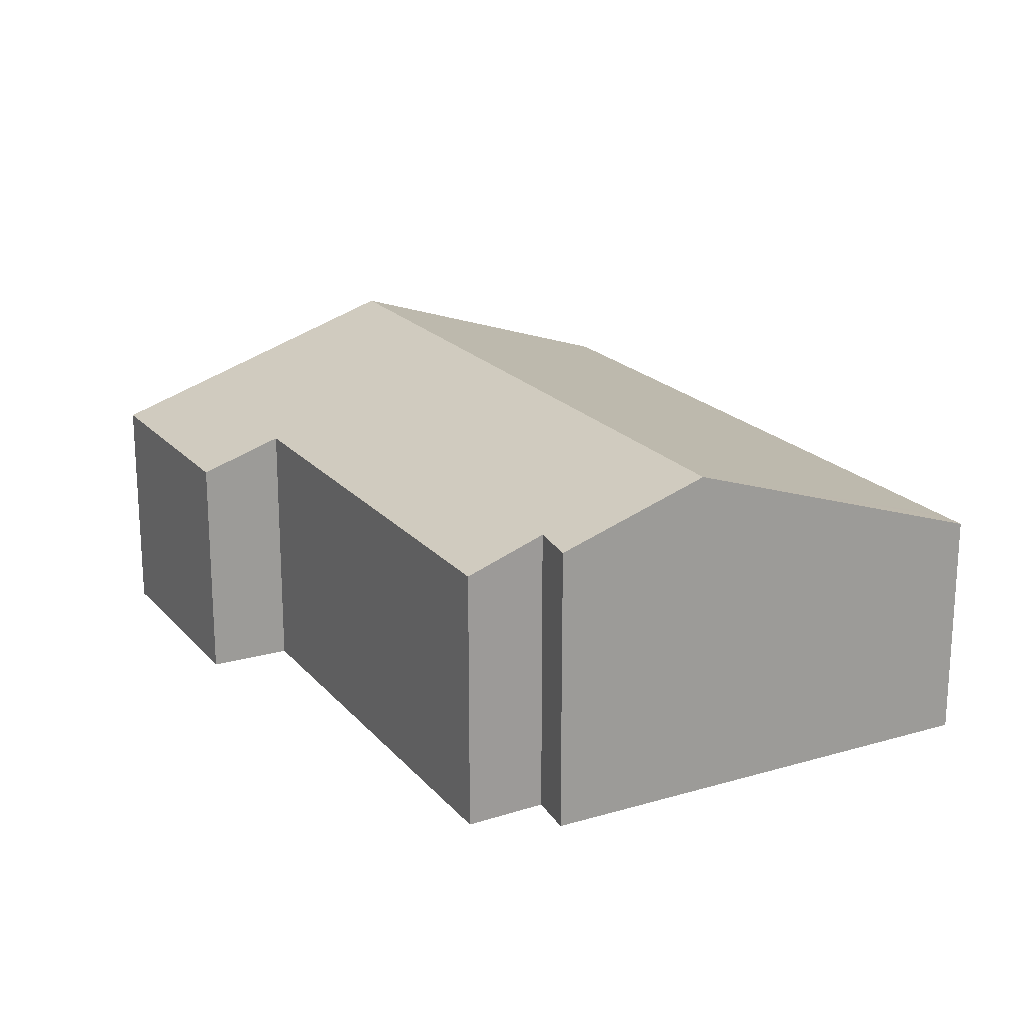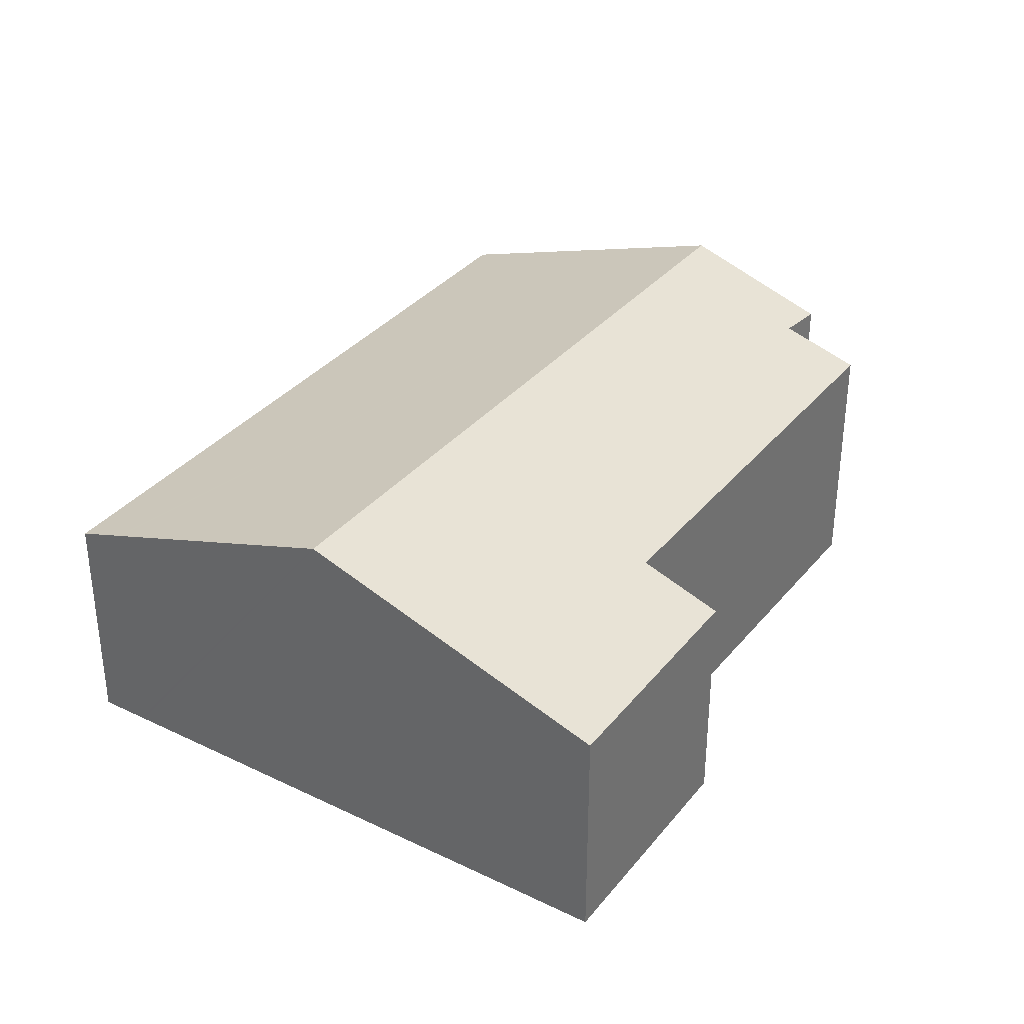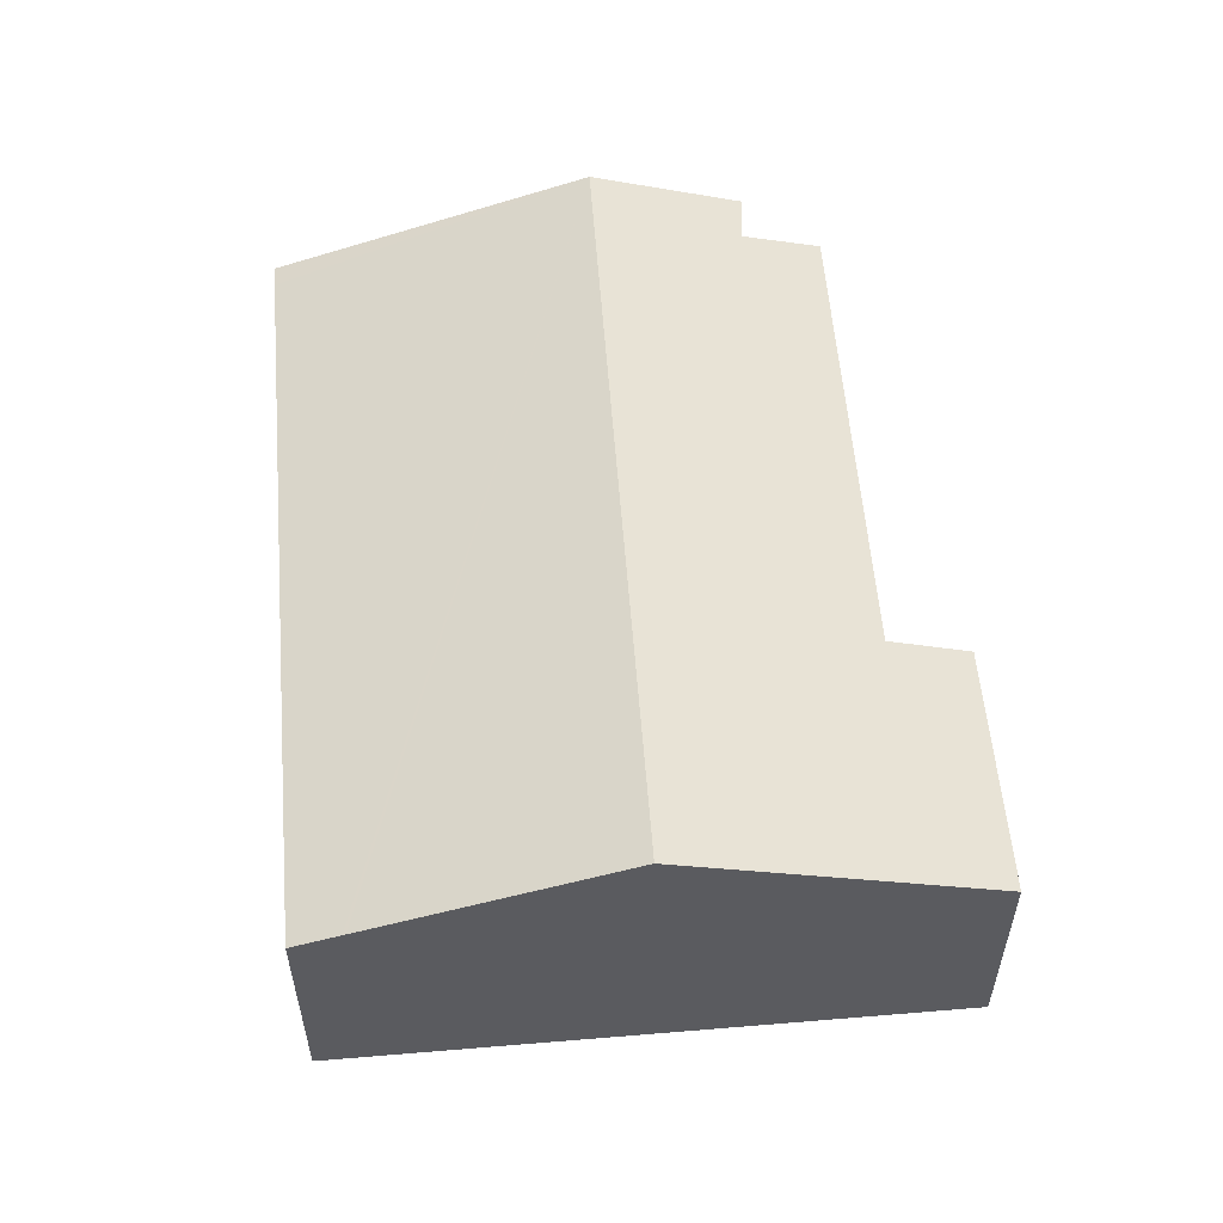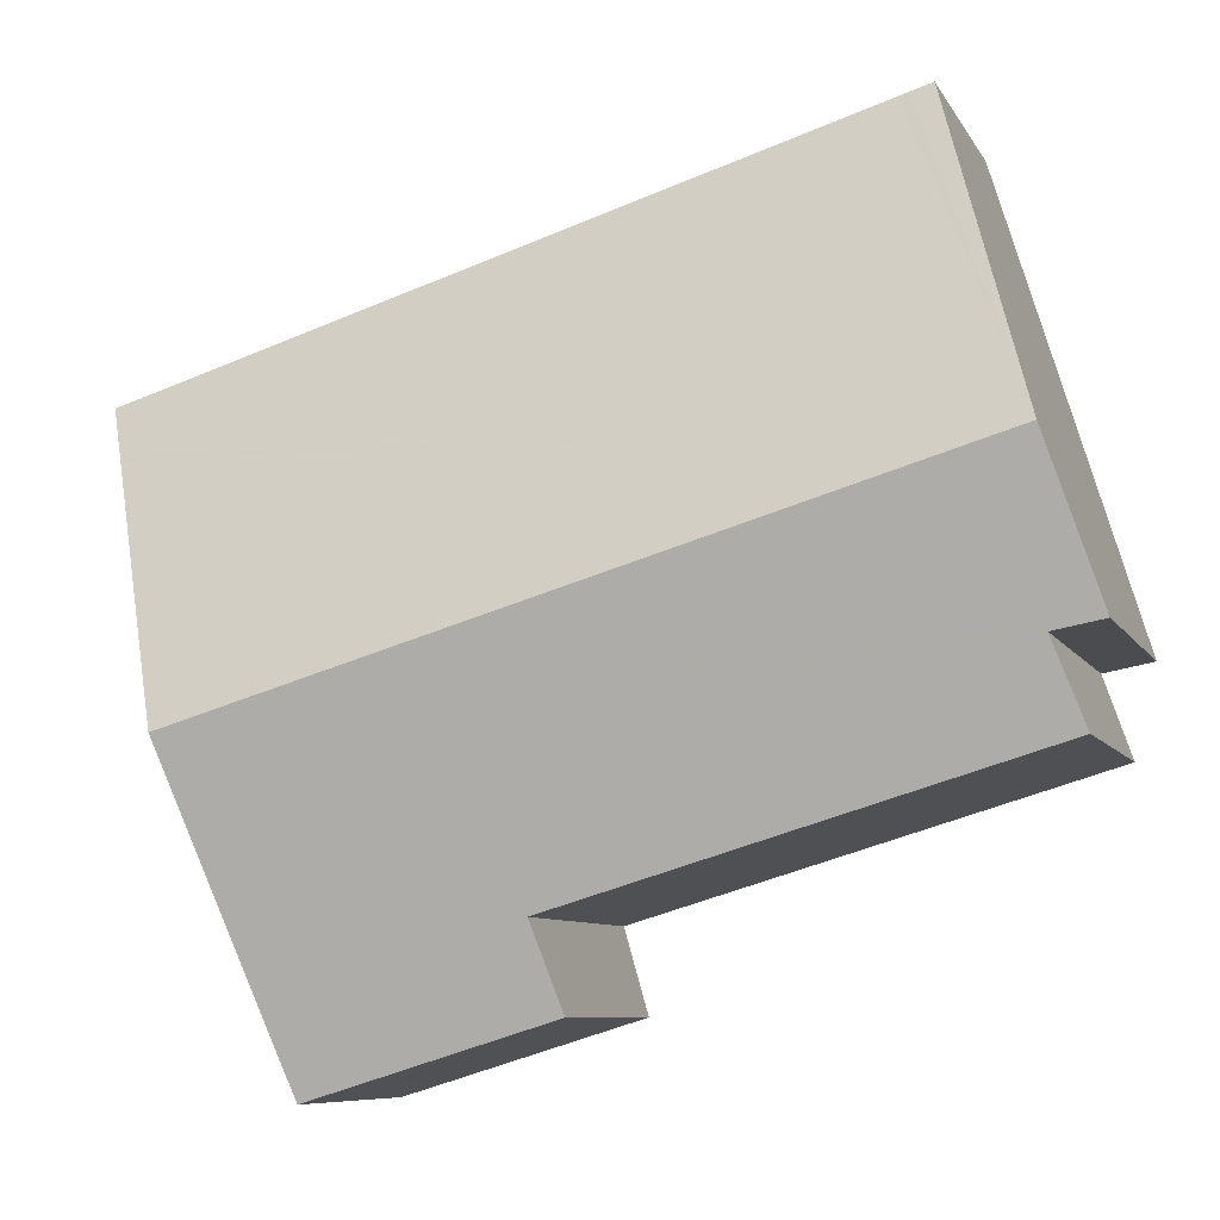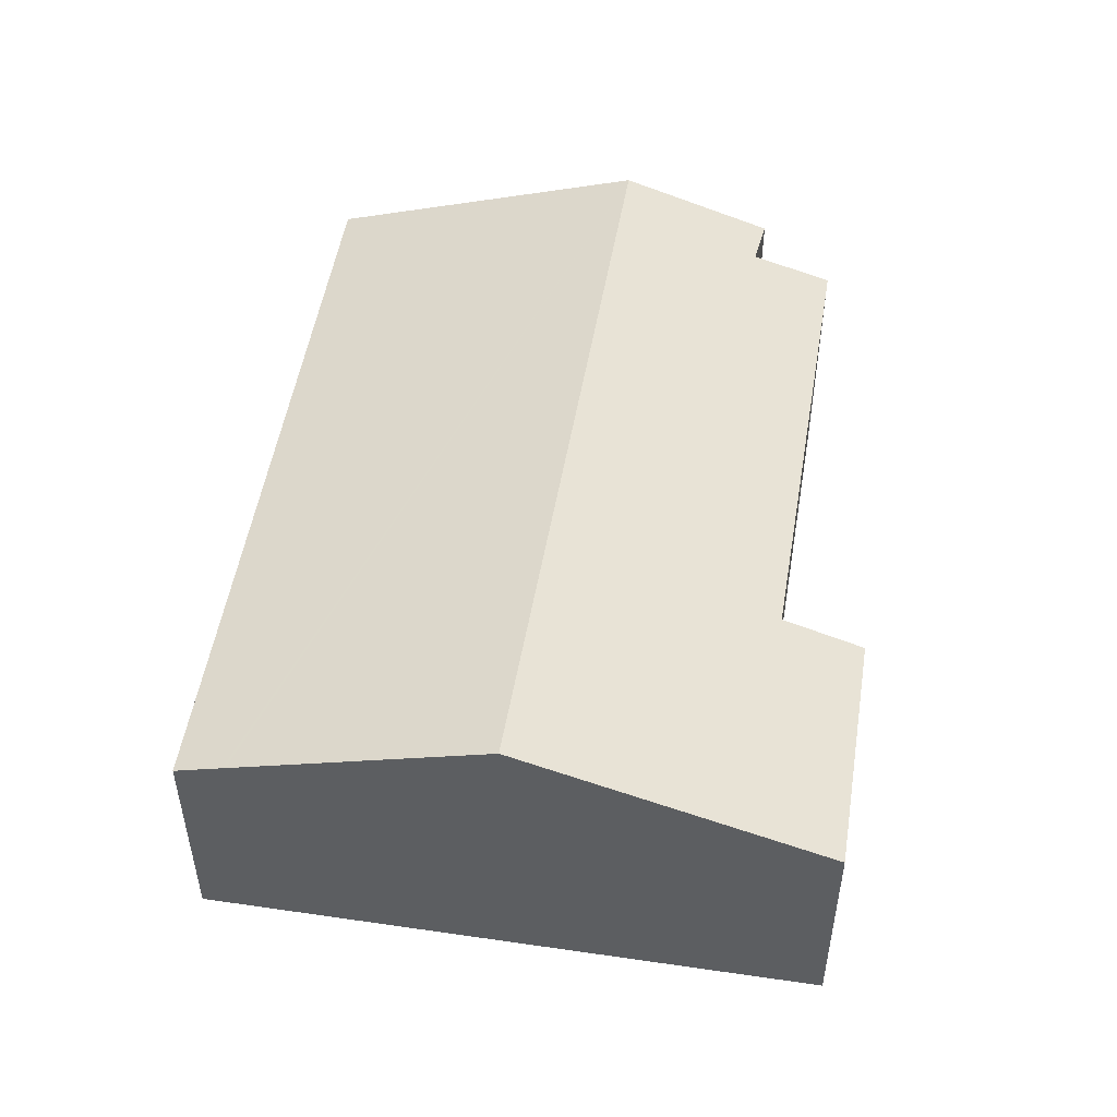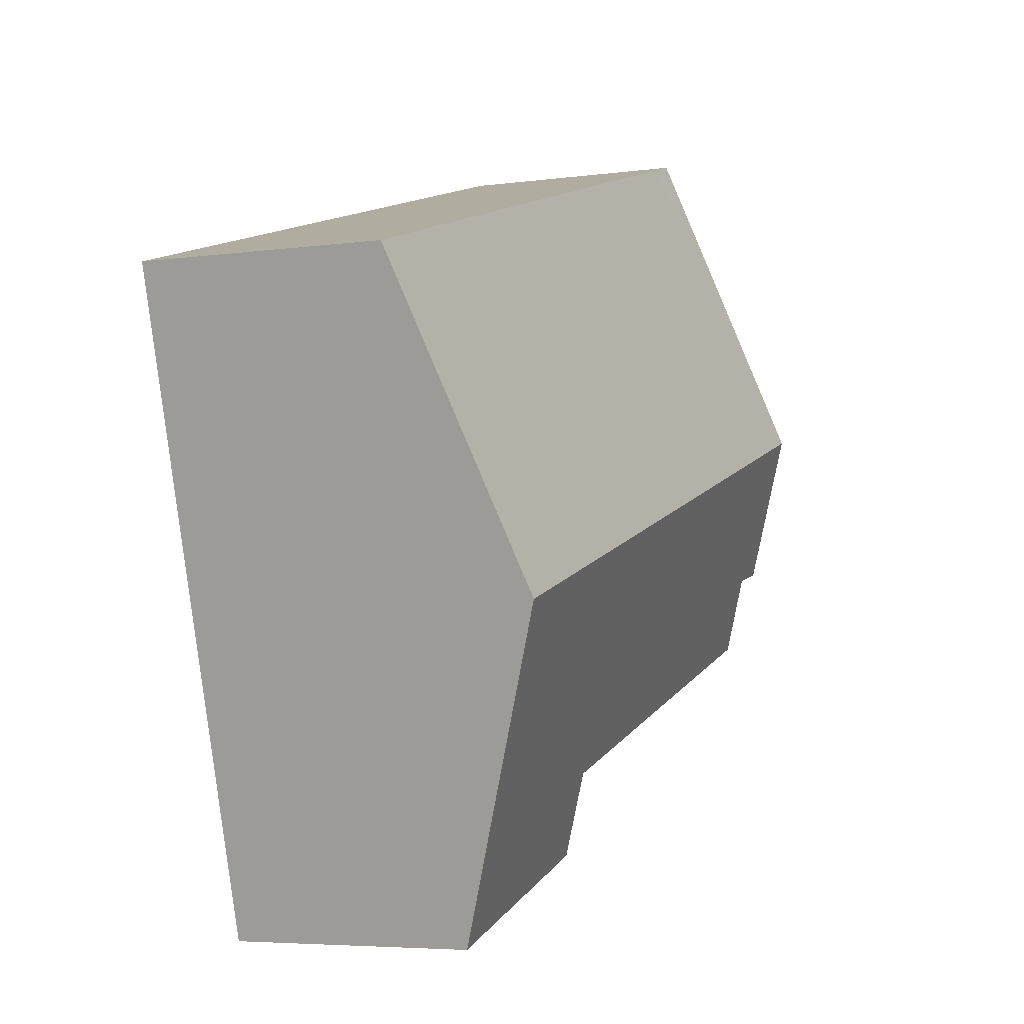
<metadata>
{"format":"obj","ext":"obj","renderer":"f3d","projection":"perspective","resolution":1024,"background":"white","views":[{"elev":19.9,"azim":-101.5,"up":"+Y"},{"elev":34.5,"azim":139.9,"up":"+Y"},{"elev":56.1,"azim":102.0,"up":"+Y"},{"elev":-8.1,"azim":-162.2,"up":"+Z"},{"elev":51.0,"azim":116.0,"up":"+Y"},{"elev":-5.3,"azim":113.0,"up":"+Z"}]}
</metadata>
<code>
v  6.026 3.077 -3.995
v  9.732 3.706 -3.049
v  9.152 3.064 -4.949
v  6.335 3.437 -2.926
v  2.152 3.442 -1.691
v  10.38 4.428 -0.911
v  0.274 3.444 -1.137
v  0.629 3.792 -0.118
v  0 3.772 2.31e-16
v  0.593 4.428 1.943
v  2.123 3.049 5.945
v  1.841 3.047 6.031
v  2.247 3.049 5.907
v  11.6 3.089 3.053
v  11.4 3.3 2.428
v  11.39 3.313 2.389
v  6.335 1.792e-16 -2.926
v  6.026 2.446e-16 -3.995
v  0.629 7.225e-18 -0.118
v  0.274 6.962e-17 -1.137
v  0 0 0
v  0.593 -1.19e-16 1.943
v  1.841 -3.693e-16 6.031
v  2.152 1.035e-16 -1.691
v  9.152 3.03e-16 -4.949
v  2.123 -3.64e-16 5.945
v  2.247 -3.617e-16 5.907
v  11.6 -1.869e-16 3.053
v  11.4 -1.487e-16 2.428
v  11.39 -1.463e-16 2.389
v  10.38 5.578e-17 -0.911
v  9.732 1.867e-16 -3.049
g defaultobject
f 1 2 3
f 2 1 4
f 2 4 5
f 2 5 6
f 6 5 7
f 6 7 8
f 6 8 9
f 6 9 10
f 11 10 12
f 10 11 13
f 10 13 14
f 10 14 15
f 10 15 16
f 10 16 6
f 1 17 4
f 17 1 18
f 7 19 8
f 19 7 20
f 21 10 9
f 10 21 12
f 12 21 22
f 12 22 23
f 17 5 4
f 5 17 24
f 5 24 7
f 7 24 20
f 19 9 8
f 9 19 21
f 3 18 1
f 18 3 25
f 23 11 12
f 11 23 13
f 13 23 14
f 14 23 26
f 14 26 27
f 14 27 28
f 28 15 14
f 15 28 16
f 16 28 6
f 6 28 29
f 6 29 30
f 6 30 31
f 6 31 2
f 2 31 3
f 3 31 32
f 3 32 25
f 22 26 23
f 26 22 27
f 27 22 28
f 28 22 21
f 28 21 19
f 28 19 20
f 28 20 24
f 28 24 17
f 28 17 18
f 28 18 30
f 30 18 31
f 31 18 32
f 32 18 25

</code>
